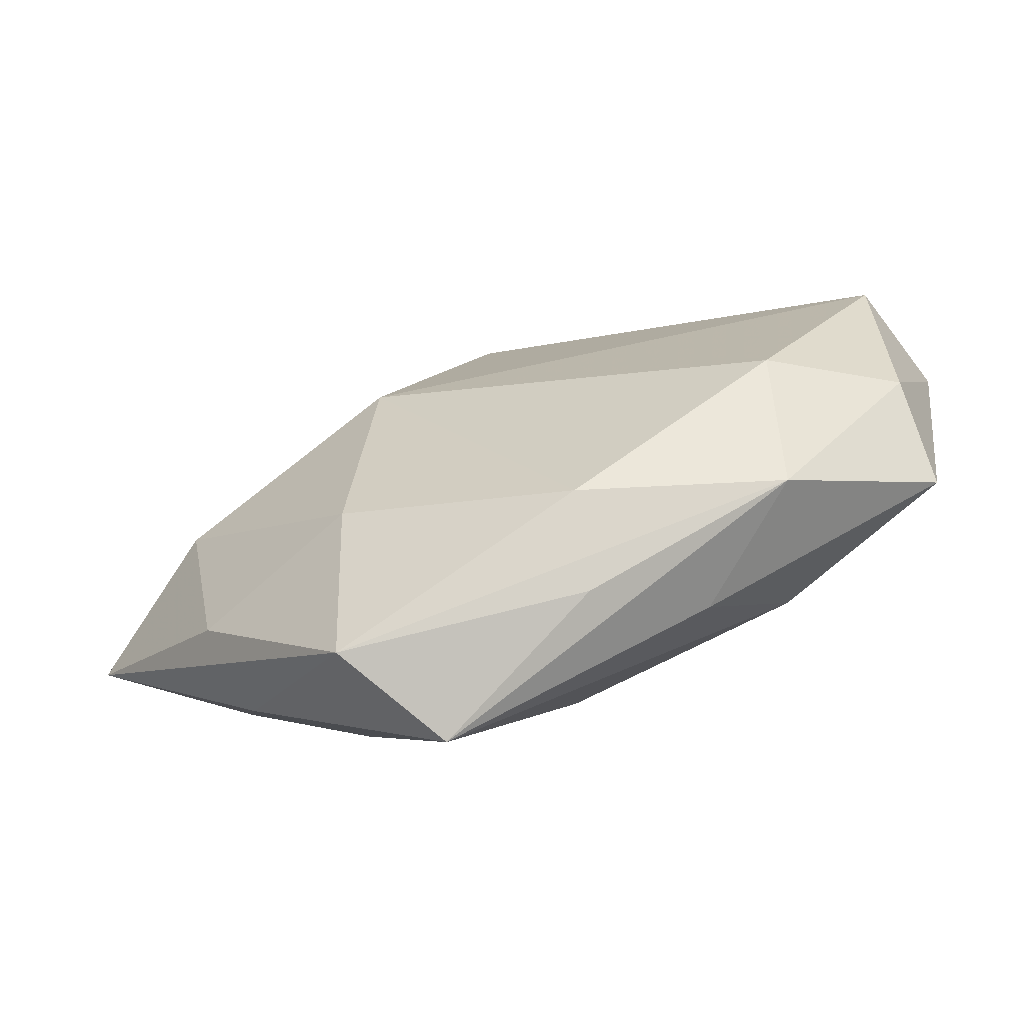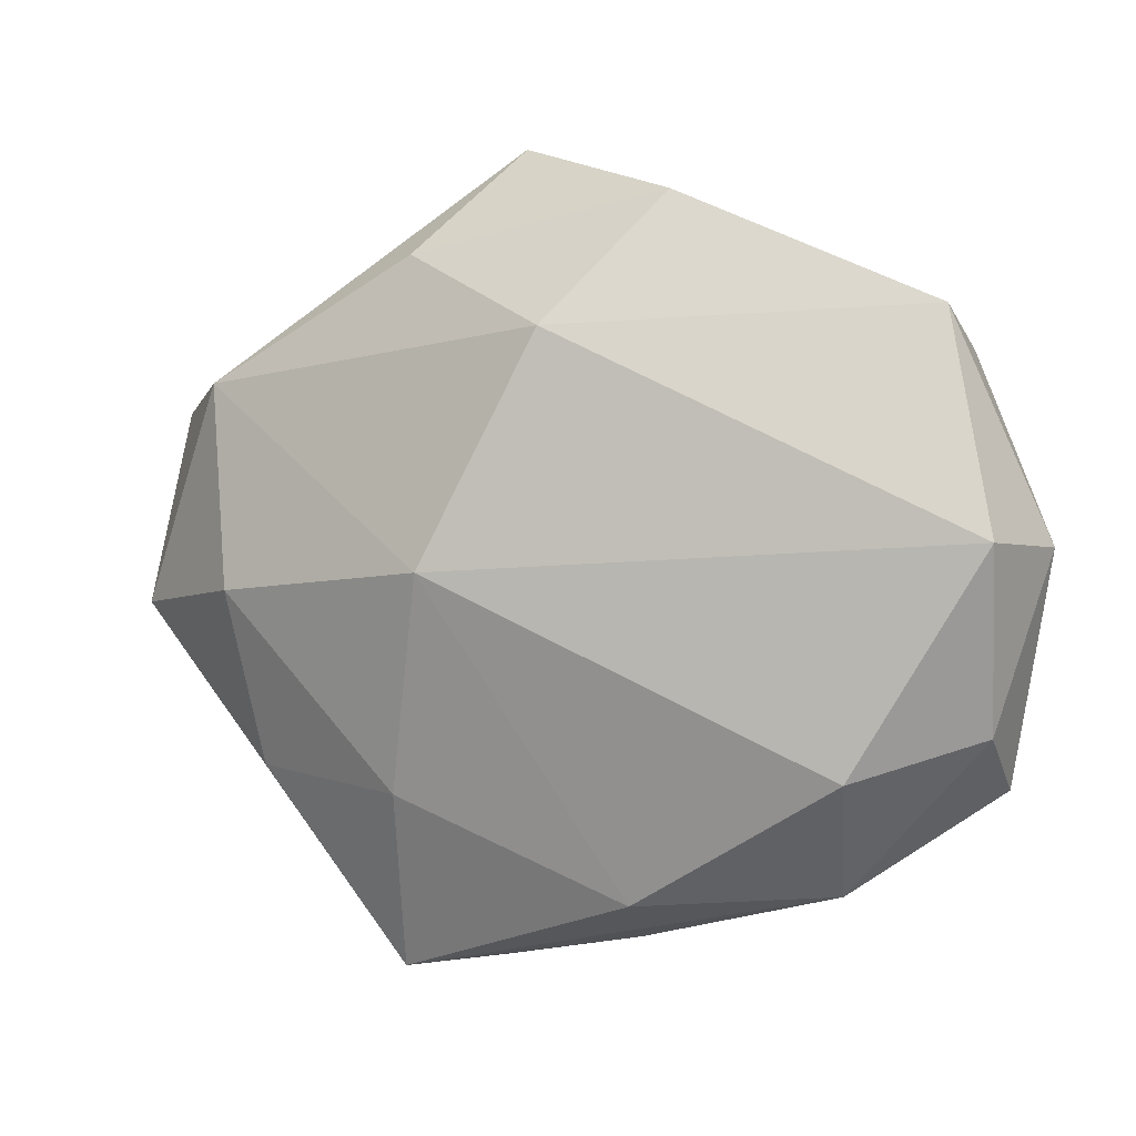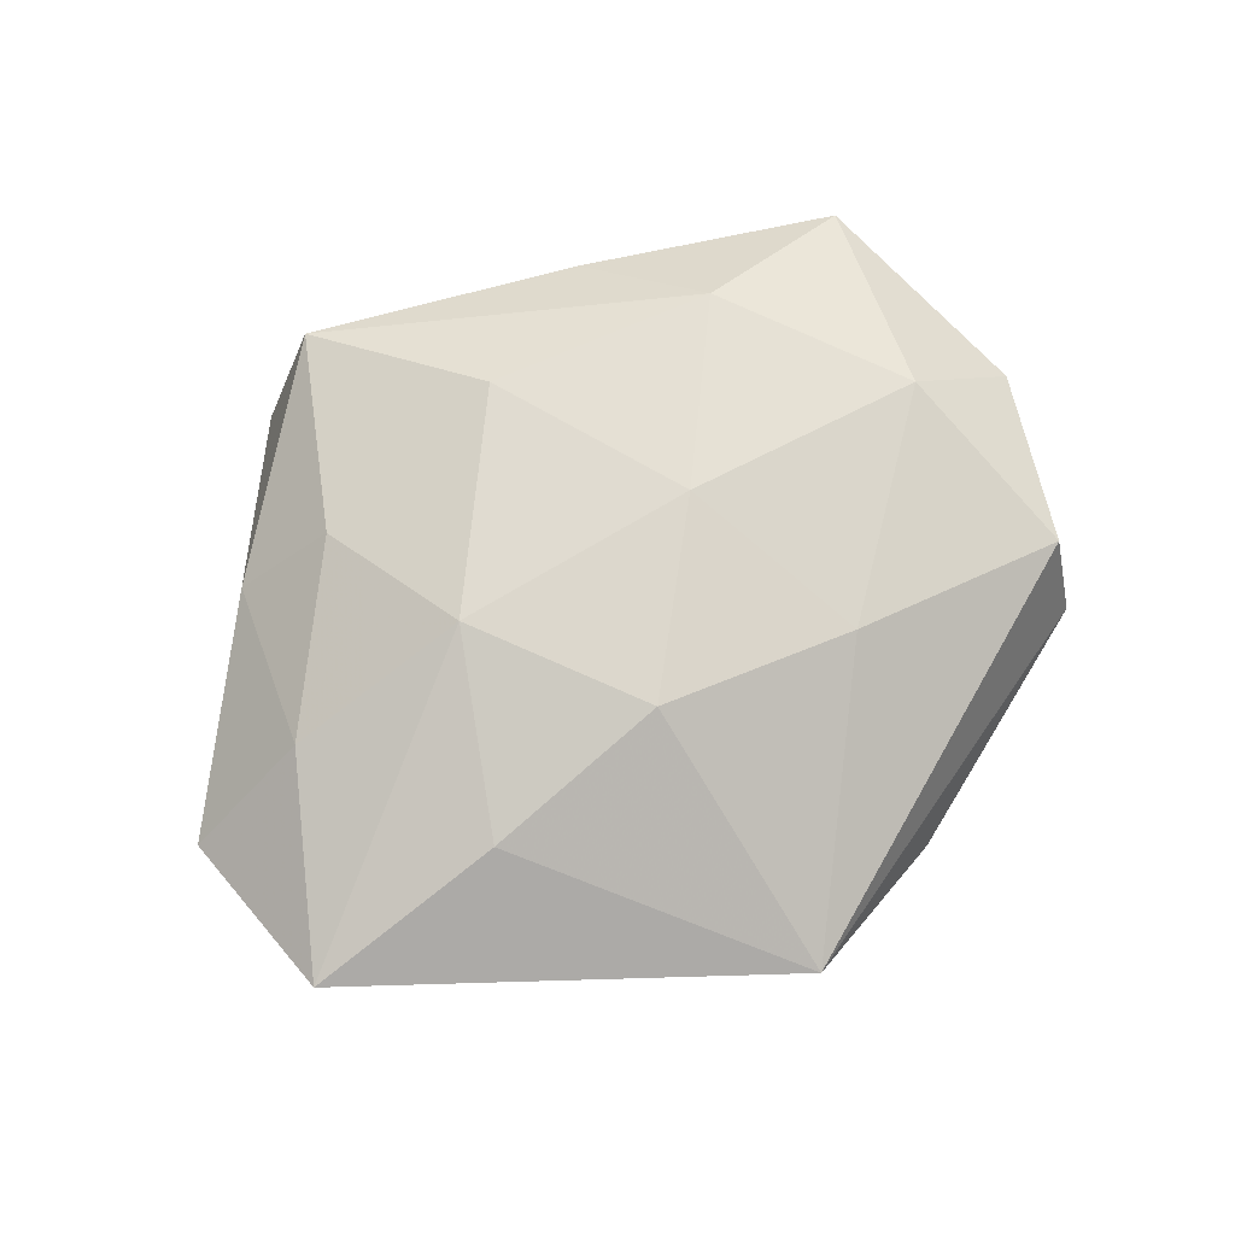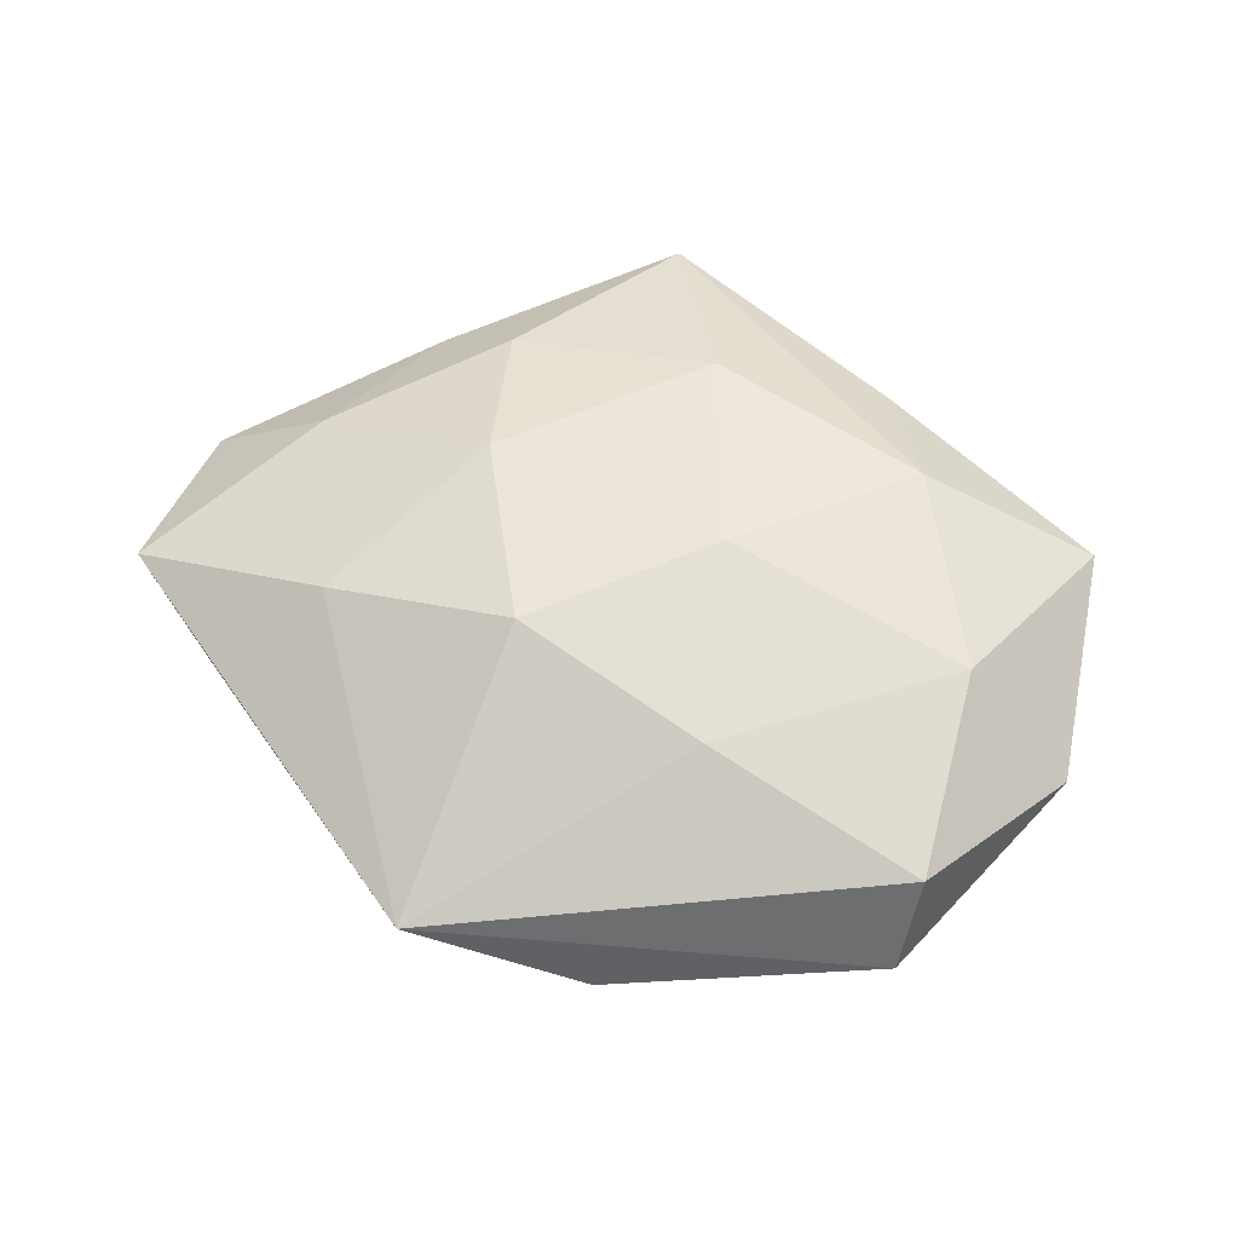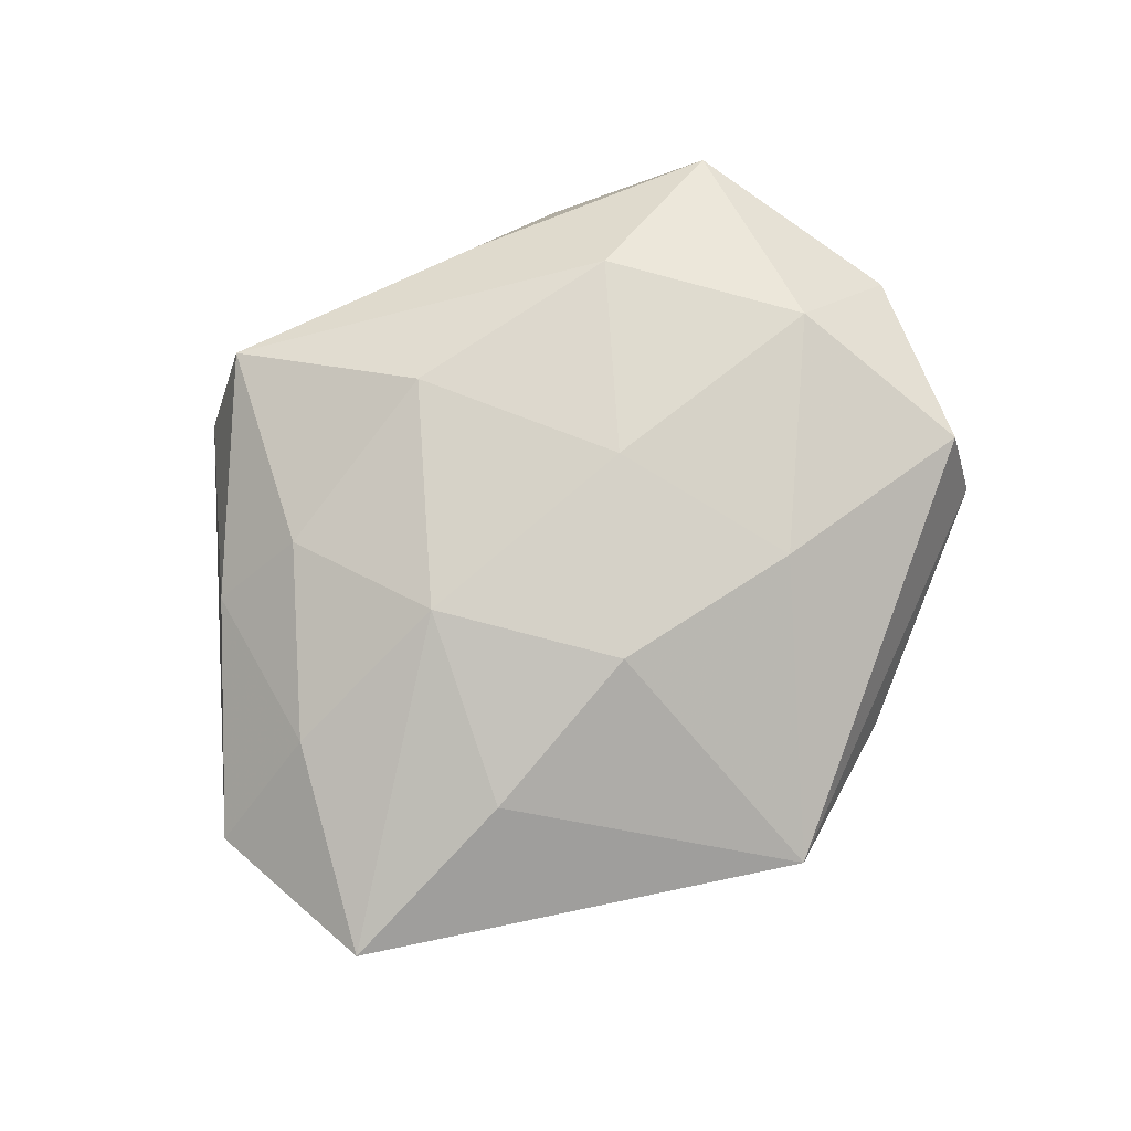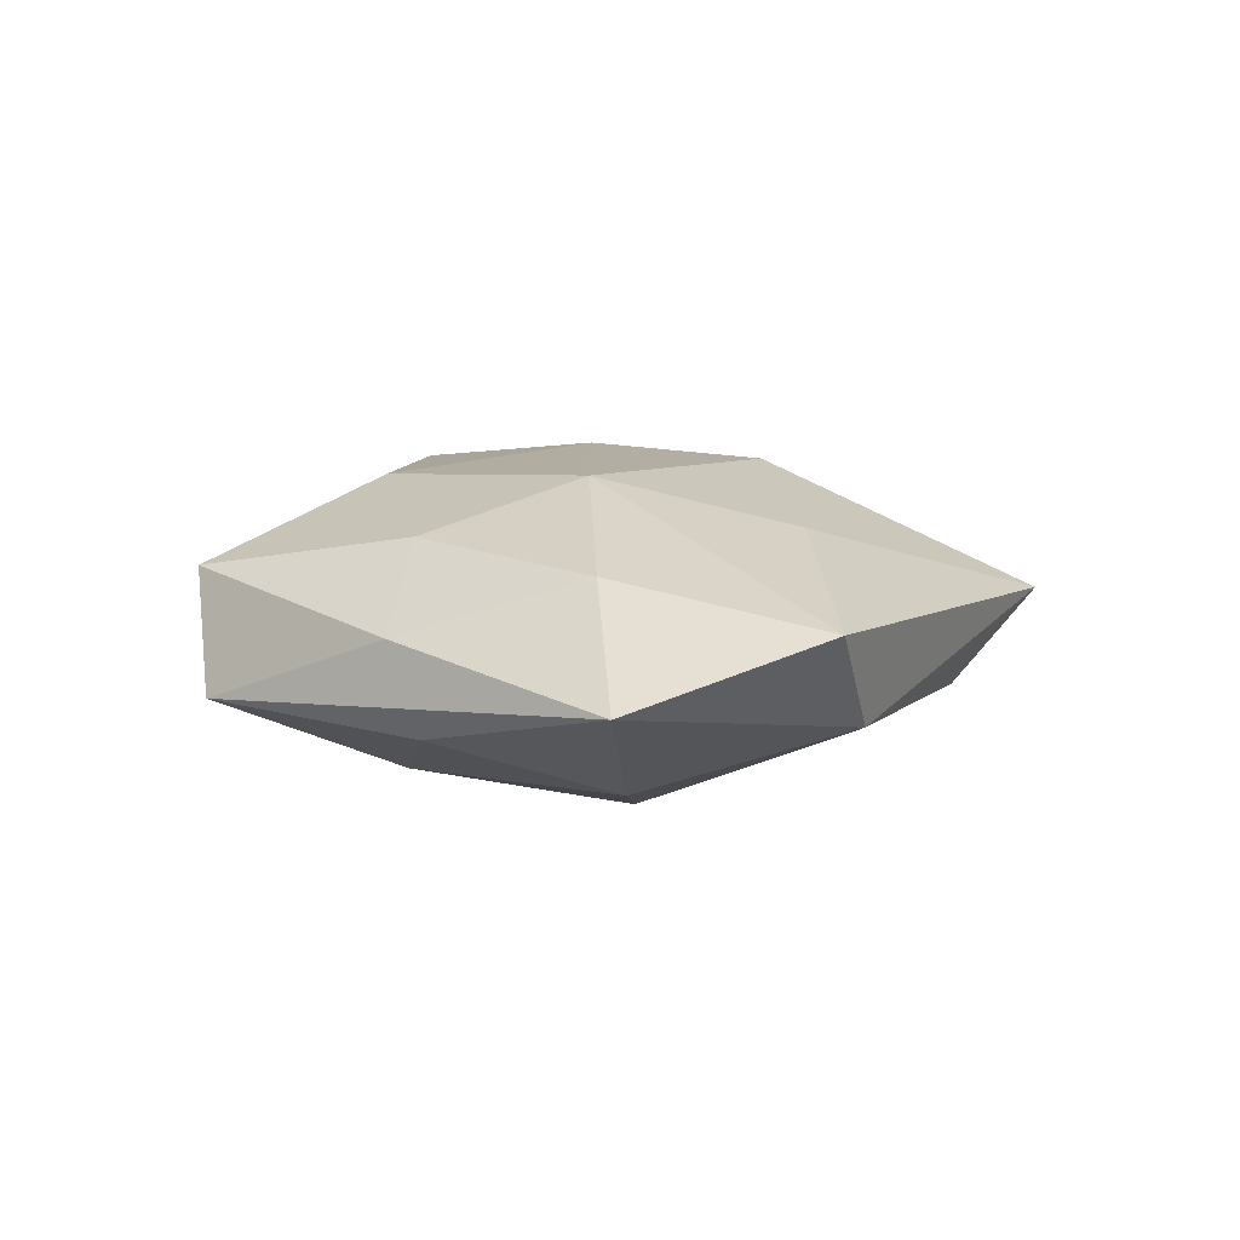
<metadata>
{"format":"obj","ext":"obj","renderer":"f3d","projection":"perspective","resolution":1024,"background":"white","views":[{"elev":-74.1,"azim":-159.4,"up":"+Y"},{"elev":5.0,"azim":-158.8,"up":"+Y"},{"elev":72.8,"azim":144.1,"up":"+Z"},{"elev":57.4,"azim":-158.4,"up":"+Z"},{"elev":78.8,"azim":134.5,"up":"+Z"},{"elev":10.5,"azim":84.7,"up":"+Z"}]}
</metadata>
<code>
v 0.01652 -0.02184 -0.01352
v 0.007401 0.01527 0.01657
v -0.04357 -0.01407 -0.004211
v 0.02825 0.01653 0.01231
v 0.05053 0.01639 0.005995
v -9.83e-06 0.02615 -0.01486
v -0.01054 0.03981 -0.005378
v -0.03818 0.02837 -0.002425
v 0.0005691 -0.02356 0.01457
v 0.01891 -0.04178 -0.005359
v -0.008027 -0.03228 -0.01011
v 0.0331 -0.02397 0.00308
v 0.01197 -0.04265 0.006932
v -0.04818 0.004356 0.001831
v 0.03832 -0.004498 0.00954
v -0.04462 0.005585 -0.01008
v -0.02849 -0.03107 -0.003221
v -0.01667 -0.03211 0.006402
v -0.04337 -0.02074 0.005661
v 0.05212 -0.0044 -0.0008276
v -0.03861 0.02367 0.008192
v 0.01821 -0.003562 0.01636
v 0.03692 -0.001615 -0.01162
v -0.01432 0.0199 0.01321
v -0.03083 -0.01814 -0.01255
v 0.0179 0.03359 -0.005533
v -0.00626 -0.03742 -0.00121
v -0.02429 -0.01854 0.01353
v -0.03597 0.001846 0.01259
v 0.01139 0.001692 -0.01921
v 0.03505 -0.02091 -0.006285
v 0.008066 0.04466 0.002629
v 0.02322 -0.0209 0.01122
v -0.008722 -0.001149 0.0166
v 0.04195 0.02003 -0.004334
f 21 32 8
f 5 32 4
f 32 2 4
f 9 33 22
f 22 4 2
f 5 4 22
f 10 11 1
f 1 11 30
f 21 8 14
f 14 8 16
f 14 29 21
f 19 29 14
f 16 30 25
f 30 11 25
f 10 20 12
f 6 30 16
f 16 8 6
f 21 29 24
f 24 32 21
f 24 2 32
f 9 22 34
f 34 22 2
f 2 24 34
f 34 24 29
f 28 29 19
f 19 18 28
f 9 34 28
f 28 34 29
f 5 22 15
f 15 22 33
f 15 20 5
f 33 12 15
f 15 12 20
f 31 20 10
f 10 1 31
f 16 25 3
f 3 14 16
f 19 14 3
f 20 31 23
f 23 1 30
f 23 31 1
f 35 6 26
f 30 6 35
f 35 23 30
f 35 32 5
f 35 26 32
f 5 20 35
f 20 23 35
f 7 8 32
f 7 6 8
f 32 26 7
f 26 6 7
f 13 27 10
f 13 33 9
f 9 28 13
f 13 28 18
f 10 12 13
f 13 12 33
f 17 18 19
f 17 13 18
f 27 13 17
f 17 25 11
f 17 11 10
f 10 27 17
f 19 3 17
f 17 3 25

</code>
